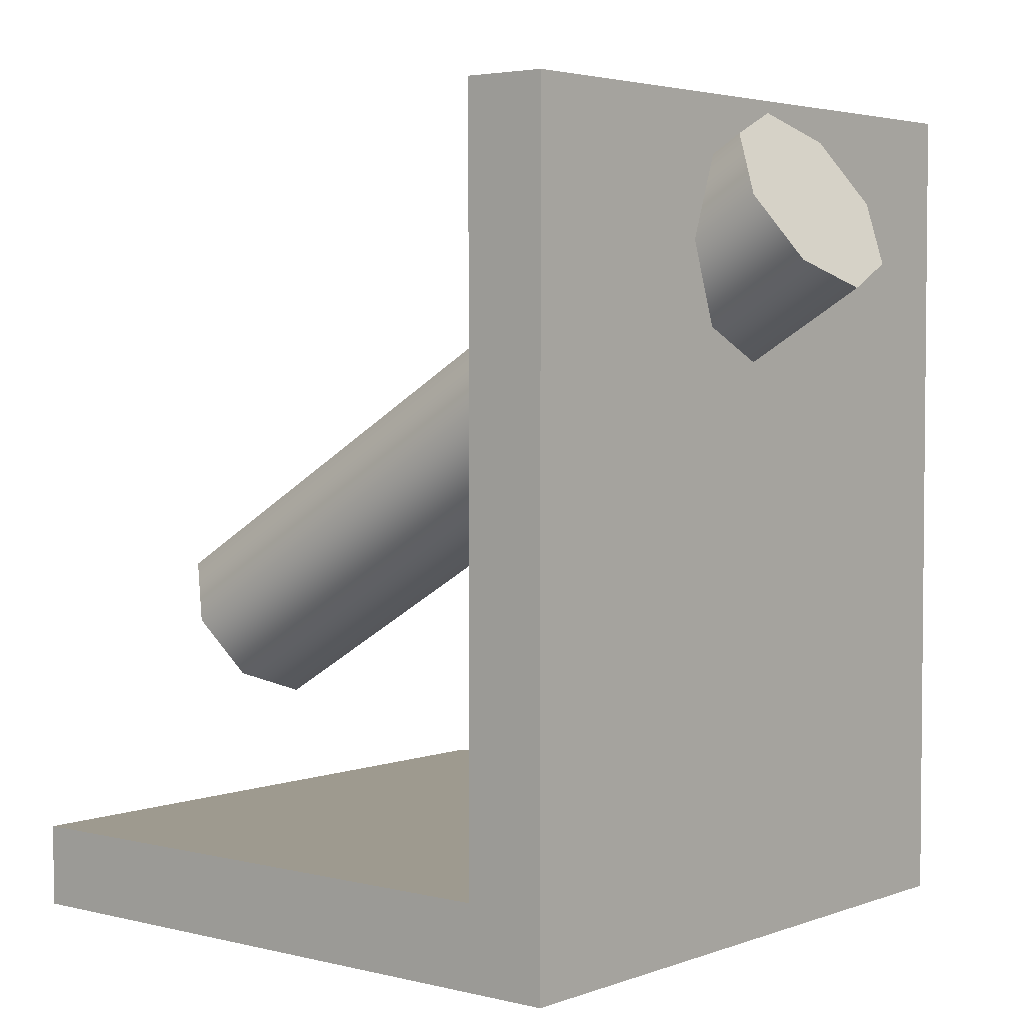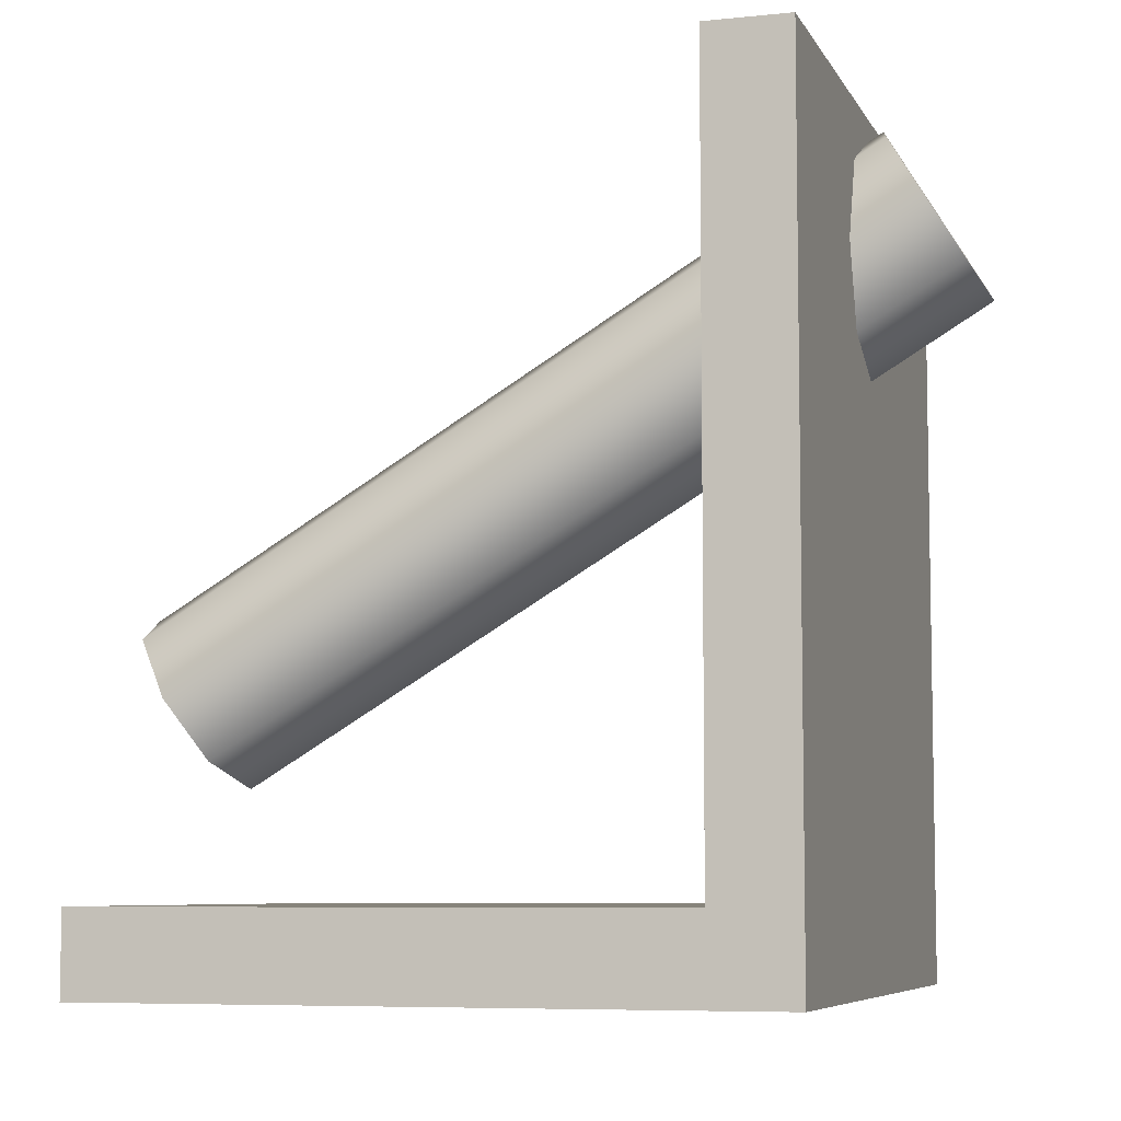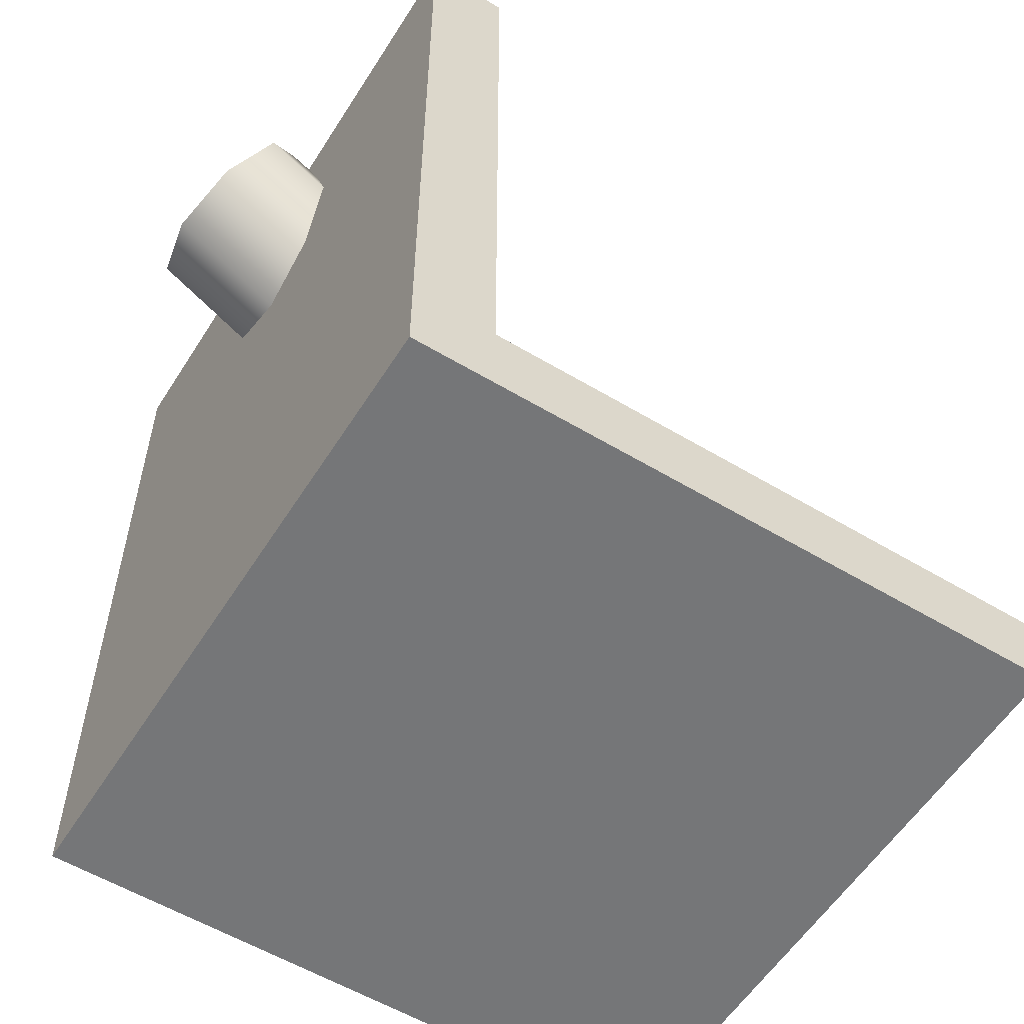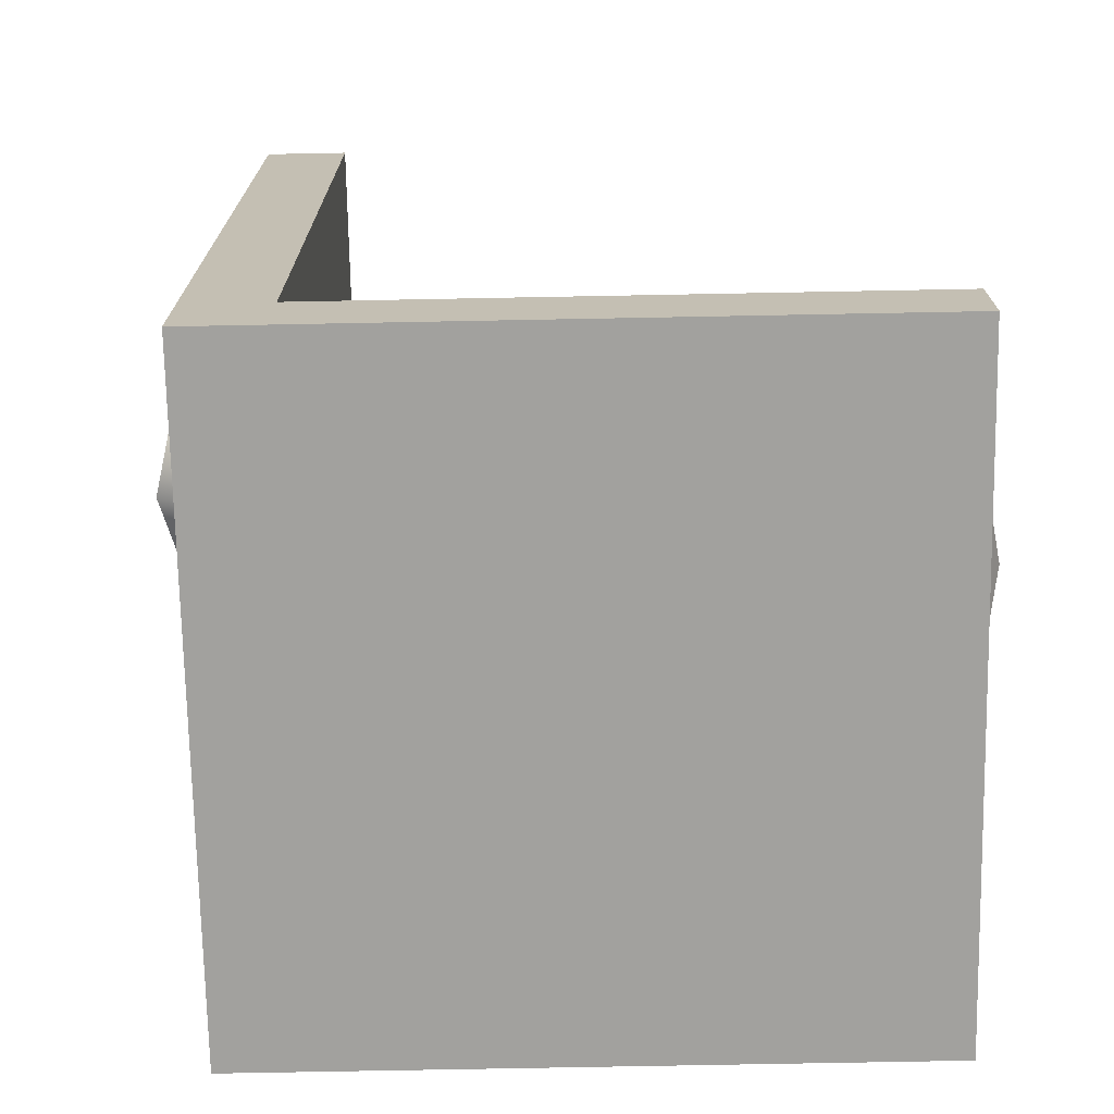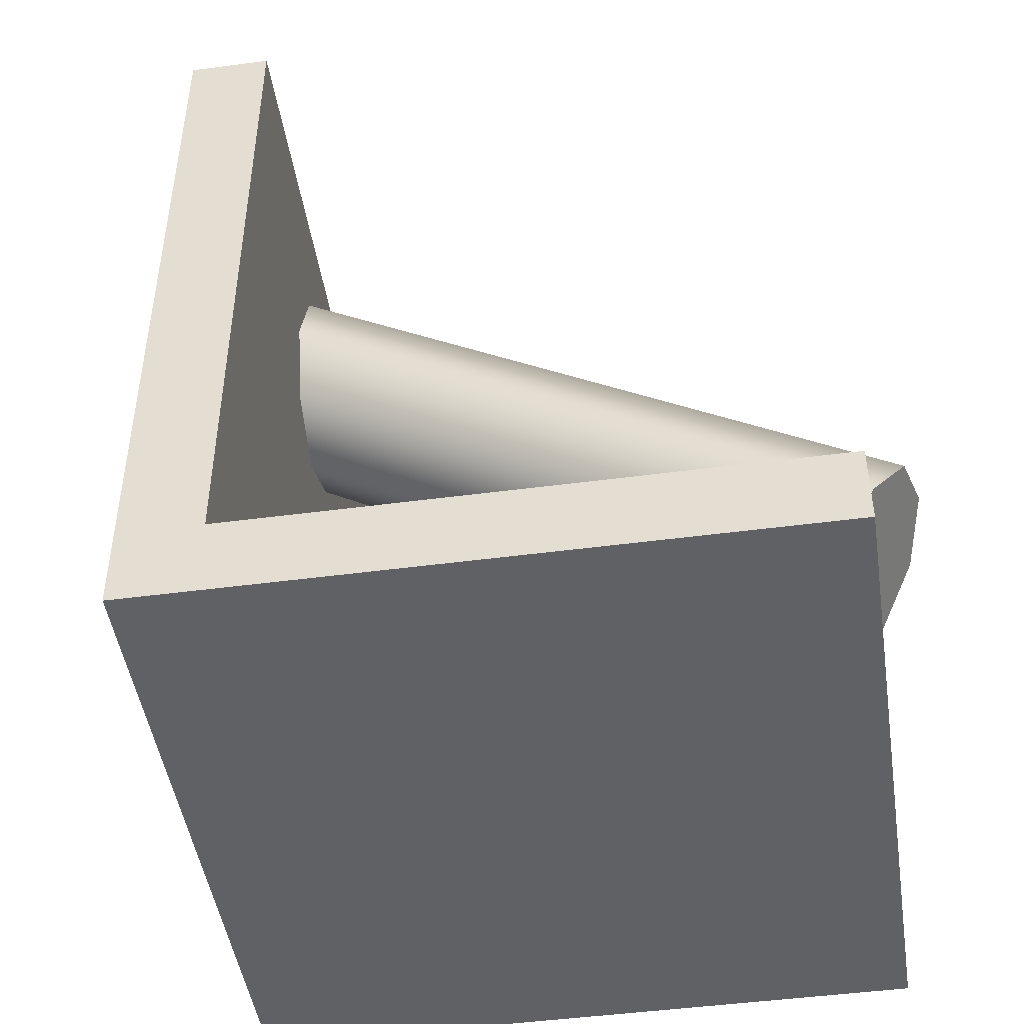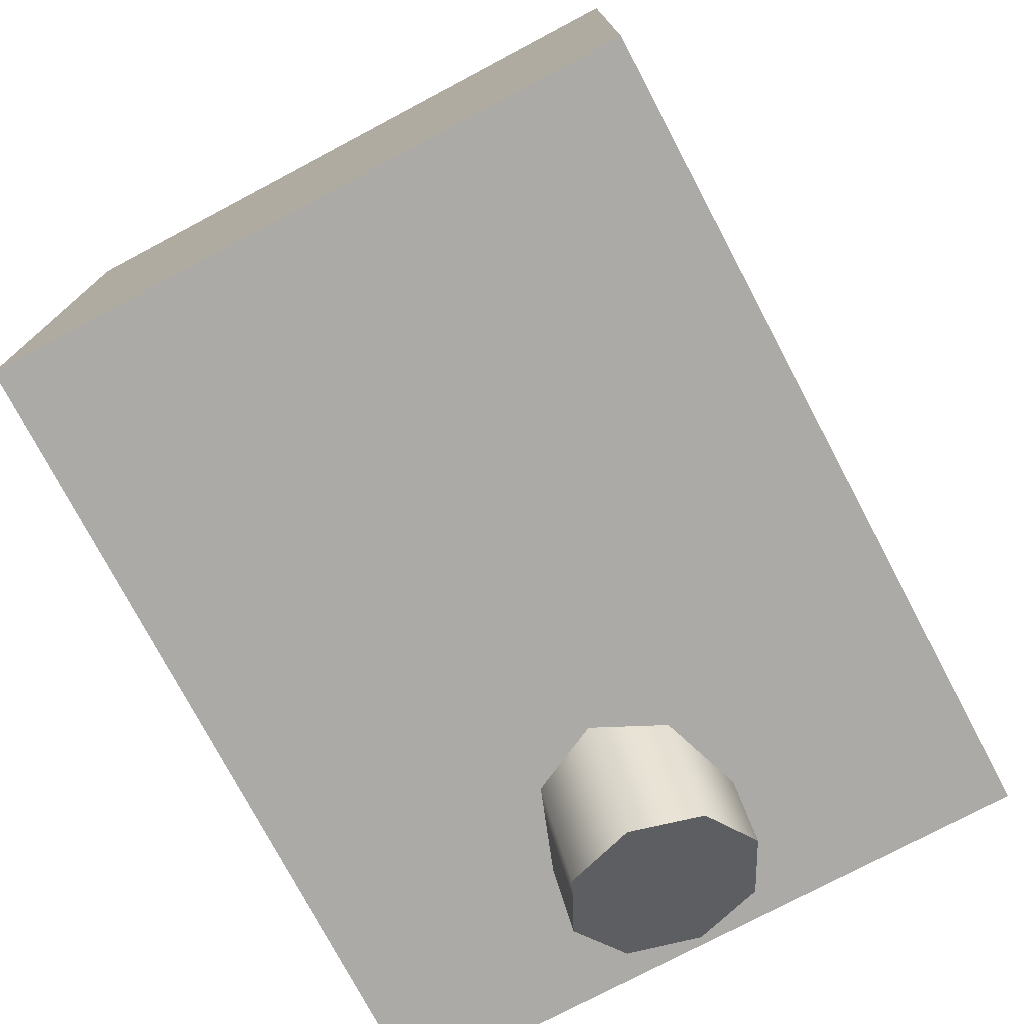
<metadata>
{"format":"obj","ext":"obj","renderer":"f3d","projection":"perspective","resolution":1024,"background":"white","views":[{"elev":3.6,"azim":129.6,"up":"+Y"},{"elev":-6.9,"azim":106.9,"up":"+Y"},{"elev":-56.8,"azim":-122.0,"up":"+Y"},{"elev":-72.1,"azim":-88.9,"up":"+Y"},{"elev":-47.0,"azim":-81.4,"up":"+Y"},{"elev":-76.1,"azim":27.9,"up":"+Z"}]}
</metadata>
<code>
v  1 0.5 -1
v  1 0.5 1
v  -1 0.5 1
v  -1 0.5 -1
v  1 0.75 -1
v  -1 0.75 -1
v  -1 0.75 1
v  1 0.75 1
v  1 0.75 -0.75
v  -1 0.75 -0.75
v  1 3 -1
v  -1 3 -1
v  -1 3 -0.75
v  1 3 -0.75
v  0 1.093 0.8957
v  0 2.443 -1.354
v  0.2121 2.518 -1.309
v  0.2121 1.168 0.9409
v  0.3 2.7 -1.2
v  0.3 1.35 1.05
v  0.2121 2.882 -1.091
v  0.2121 1.532 1.159
v  0 2.957 -1.046
v  0 1.607 1.204
v  -0.2121 2.882 -1.091
v  -0.2121 1.532 1.159
v  -0.3 2.7 -1.2
v  -0.3 1.35 1.05
v  -0.2121 2.518 -1.309
v  -0.2121 1.168 0.9409
g BuildingMaterial
f 1 2 3
f 3 4 1
f 5 6 7
f 7 8 5
f 1 4 6
f 6 5 1
f 4 3 7
f 7 6 4
f 3 2 8
f 8 7 3
f 2 1 5
f 5 8 2
f 9 10 5
f 6 5 10
f 11 12 13
f 13 14 11
f 6 12 5
f 11 5 12
f 6 10 13
f 13 12 6
f 10 9 14
f 14 13 10
f 9 5 11
f 11 14 9
f 15 16 17
f 17 18 15
f 18 17 19
f 19 20 18
f 20 19 21
f 21 22 20
f 22 21 23
f 23 24 22
f 24 23 25
f 25 26 24
f 26 25 27
f 27 28 26
f 28 27 29
f 29 30 28
f 30 29 16
f 16 15 30
f 26 28 30
f 24 26 30
f 22 24 30
f 22 30 15
f 22 15 18
f 20 22 18
f 21 19 17
f 21 17 16
f 21 16 29
f 29 27 25
f 29 25 23
f 21 29 23

</code>
